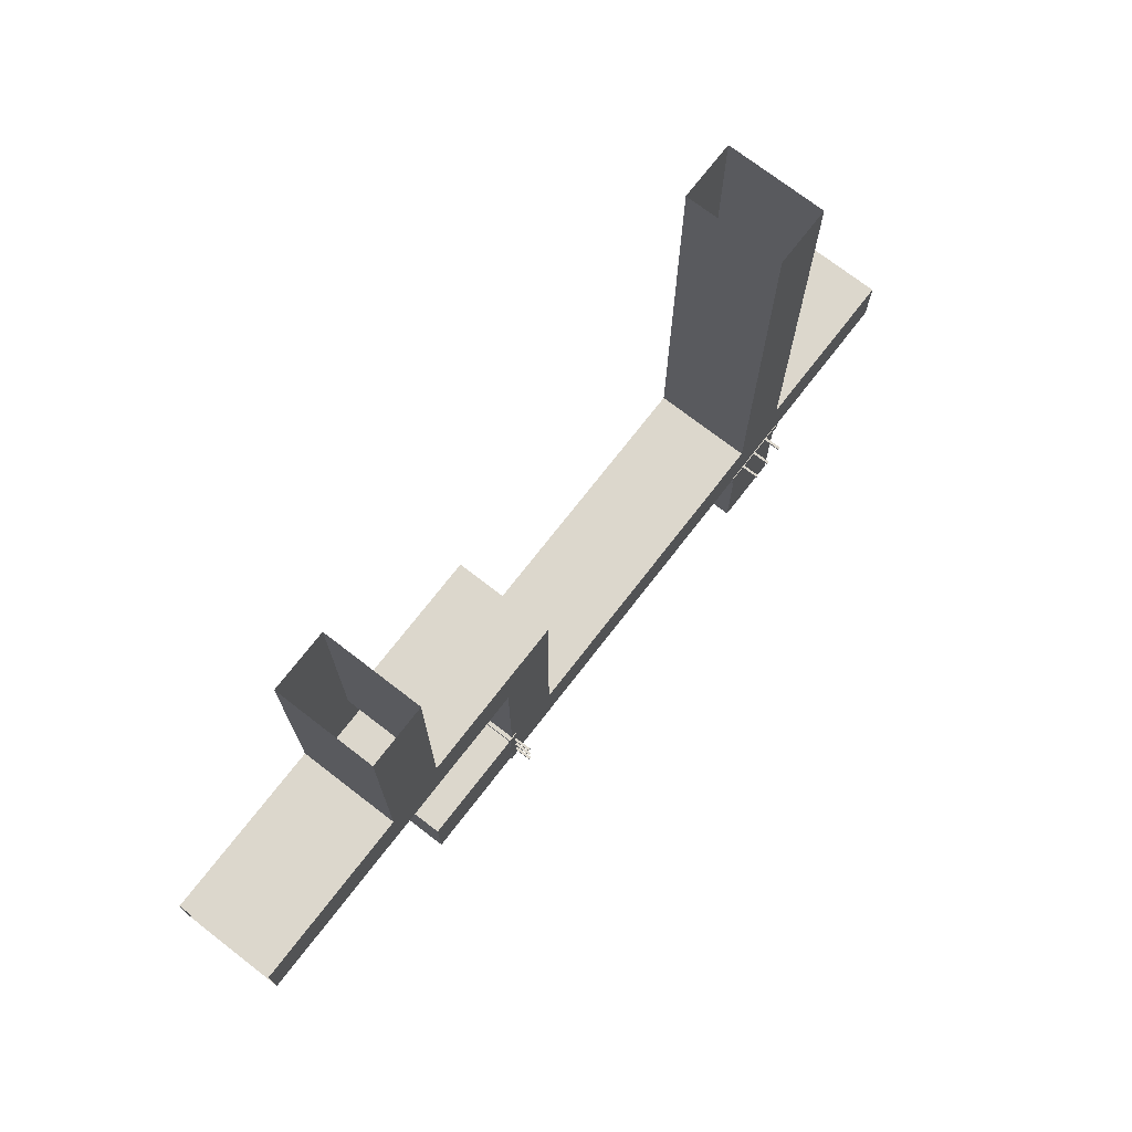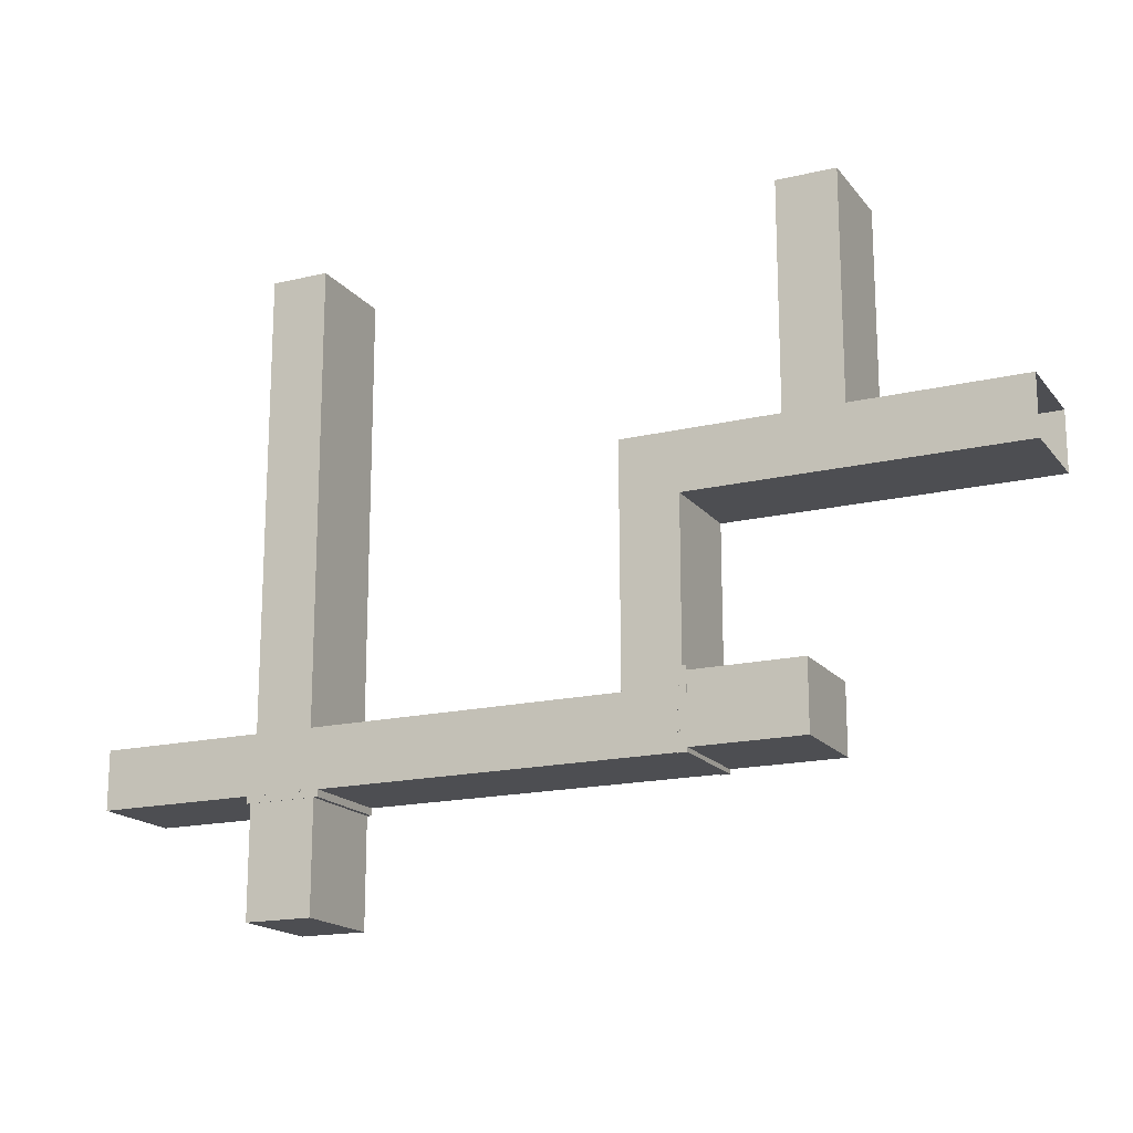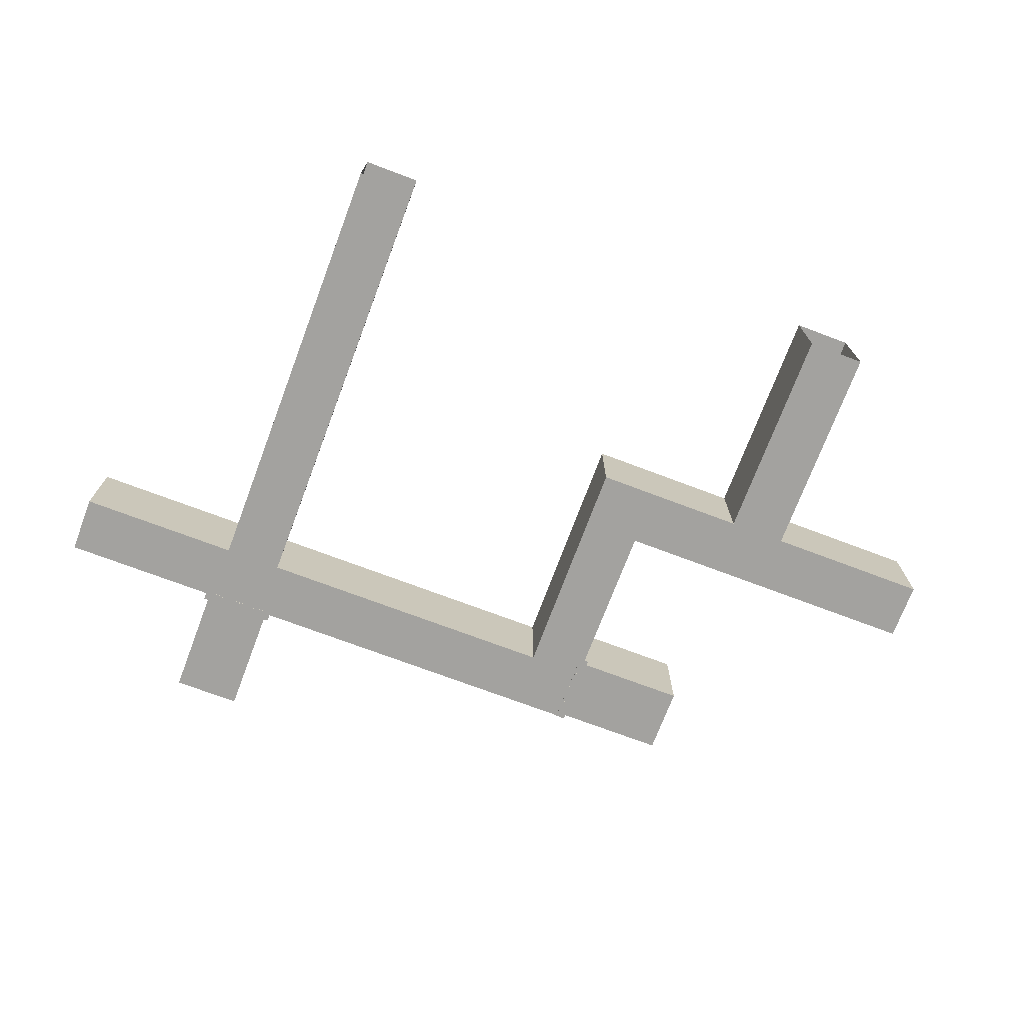
<metadata>
{"format":"obj","ext":"obj","renderer":"f3d","projection":"perspective","resolution":1024,"background":"white","views":[{"elev":72.9,"azim":-52.3,"up":"+Y"},{"elev":-17.2,"azim":-154.6,"up":"+Y"},{"elev":-72.4,"azim":159.3,"up":"+Z"}]}
</metadata>
<code>
g Pizza_Ventilation_Tube01
v -14.23 8.953 -1.25
v -14.23 -2.747 1.25
v -14.23 -2.747 -1.25
v -14.23 8.953 1.25
v -15.73 8.953 -1.25
v -14.23 -2.747 -1.25
v -15.73 -2.747 -1.25
v -14.23 8.953 -1.25
v -15.87 -4.247 -1.25
v -25.24 -4.247 -1.25
v -23.77 -2.747 -1.25
v -25.24 -2.322 -1.25
v -25.24 1.732 -1.25
v -23.74 3.232 -1.25
v -27.73 3.232 -1.25
v -33.48 1.732 -1.25
v -29.23 3.232 -1.25
v -27.73 8.953 -1.25
v -29.23 8.953 -1.25
v -33.48 3.232 -1.25
v -14.13 -4.247 -1.25
v -15.87 -7.247 -1.25
v -14.13 -7.247 -1.25
v -9.979 -2.747 -1.25
v -9.979 -4.247 -1.25
v -15.73 8.953 1.25
v -15.73 -2.747 -1.25
v -15.73 -2.747 1.25
v -15.73 8.953 -1.25
v -9.979 -4.247 -1.25
v -14.13 -4.247 1.25
v -14.13 -4.247 -1.25
v -9.979 -4.247 1.25
v -14.23 -2.747 1.25
v -9.979 -2.747 -1.25
v -14.23 -2.747 -1.25
v -9.979 -2.747 1.25
v -27.73 8.953 -1.25
v -27.73 3.232 1.25
v -27.73 3.232 -1.25
v -27.73 8.953 1.25
v -29.23 8.953 -1.25
v -29.23 3.232 1.25
v -29.23 8.953 1.25
v -29.23 3.232 -1.25
v -29.23 3.232 1.25
v -33.48 3.232 1.25
v -33.48 1.732 1.25
v -25.24 1.732 1.25
v -27.73 3.232 1.25
v -29.23 8.953 1.25
v -27.73 8.953 1.25
v -23.74 3.232 1.25
v -23.77 -2.747 1.25
v -25.24 -2.322 1.25
v -25.24 -4.247 1.25
v -15.87 -4.247 1.25
v -15.73 -2.747 1.25
v -14.23 -2.747 1.25
v -14.13 -4.247 1.25
v -9.979 -4.247 1.25
v -9.979 -2.747 1.25
v -15.73 8.953 1.25
v -14.23 8.953 1.25
v -14.13 -7.247 1.25
v -15.87 -7.247 1.25
v -29.23 3.232 -1.25
v -33.48 3.232 1.25
v -29.23 3.232 1.25
v -33.48 3.232 -1.25
v -27.73 3.232 -1.25
v -23.74 3.232 1.25
v -23.74 3.232 -1.25
v -27.73 3.232 1.25
v -23.74 3.232 -1.25
v -23.77 -2.747 1.25
v -23.77 -2.747 -1.25
v -23.74 3.232 1.25
v -15.73 -2.747 -1.25
v -23.77 -2.747 1.25
v -15.73 -2.747 1.25
v -23.77 -2.747 -1.25
v -33.48 1.732 -1.25
v -25.24 1.732 1.25
v -33.48 1.732 1.25
v -25.24 1.732 -1.25
v -25.24 -4.247 -1.25
v -15.87 -4.247 1.25
v -25.24 -4.247 1.25
v -15.87 -4.247 -1.25
v -25.24 1.732 -1.25
v -25.24 -2.322 1.25
v -25.24 1.732 1.25
v -25.24 -2.322 -1.25
v -25.16 -2.416 1.25
v -28.16 -4.151 1.25
v -25.16 -4.151 1.25
v -28.16 -2.416 1.25
v -25.16 -4.151 1.25
v -28.16 -4.151 -1.25
v -25.16 -4.151 -1.25
v -28.16 -4.151 1.25
v -25.16 -4.151 -1.25
v -28.16 -2.416 -1.25
v -25.16 -2.416 -1.25
v -28.16 -4.151 -1.25
v -25.16 -2.416 -1.25
v -28.16 -2.416 1.25
v -25.16 -2.416 1.25
v -28.16 -2.416 -1.25
v -14.13 -4.247 1.25
v -14.13 -7.247 -1.25
v -14.13 -4.247 -1.25
v -14.13 -7.247 1.25
v -15.87 -4.247 -1.25
v -15.87 -7.247 1.25
v -15.87 -4.247 1.25
v -15.87 -7.247 -1.25
v -25.34 -2.302 -1.258
v -25.09 -4.261 -1.258
v -25.09 -2.302 -1.258
v -25.34 -4.261 -1.258
v -25.34 -2.301 1.27
v -25.09 -4.261 1.27
v -25.34 -4.261 1.27
v -25.09 -2.301 1.27
v -25.34 -4.261 -1.258
v -25.09 -4.261 1.27
v -25.09 -4.261 -1.258
v -25.34 -4.261 1.27
v -25.09 -2.302 -1.258
v -25.34 -2.301 1.27
v -25.34 -2.302 -1.258
v -25.09 -2.301 1.27
v -25.34 -2.302 -1.258
v -25.34 -4.136 -0.8491
v -25.34 -4.261 -1.258
v -25.34 -2.426 -0.8491
v -25.34 -4.136 0.7009
v -25.34 -4.261 1.27
v -25.34 -2.426 0.7009
v -25.34 -2.301 1.27
v -25.09 -4.261 -1.258
v -25.09 -2.426 -0.8491
v -25.09 -2.302 -1.258
v -25.09 -4.136 -0.8491
v -25.09 -2.426 0.7009
v -25.09 -2.301 1.27
v -25.09 -4.136 0.7009
v -25.09 -4.261 1.27
v -25.34 -2.426 -0.8491
v -25.09 -4.136 -0.8491
v -25.34 -4.136 -0.8491
v -25.09 -2.426 -0.8491
v -25.34 -4.136 -0.8491
v -25.09 -4.136 0.7009
v -25.34 -4.136 0.7009
v -25.09 -4.136 -0.8491
v -25.34 -4.136 0.7009
v -25.09 -2.426 0.7009
v -25.34 -2.426 0.7009
v -25.09 -4.136 0.7009
v -25.34 -2.426 0.7009
v -25.09 -2.426 -0.8491
v -25.34 -2.426 -0.8491
v -25.09 -2.426 0.7009
v -25.17 -2.757 -1.294
v -25.11 -2.819 -1.294
v -25.11 -2.757 -1.294
v -25.17 -2.819 -1.294
v -25.17 -2.757 1.706
v -25.11 -2.819 1.706
v -25.17 -2.819 1.706
v -25.11 -2.757 1.706
v -25.17 -2.757 -1.294
v -25.17 -2.819 1.706
v -25.17 -2.819 -1.294
v -25.17 -2.757 1.706
v -25.17 -2.819 -1.294
v -25.11 -2.819 1.706
v -25.11 -2.819 -1.294
v -25.17 -2.819 1.706
v -25.11 -2.819 -1.294
v -25.11 -2.757 1.706
v -25.11 -2.757 -1.294
v -25.11 -2.819 1.706
v -25.11 -2.757 -1.294
v -25.17 -2.757 1.706
v -25.17 -2.757 -1.294
v -25.11 -2.757 1.706
v -25.17 -3.233 -1.294
v -25.11 -3.295 -1.294
v -25.11 -3.233 -1.294
v -25.17 -3.295 -1.294
v -25.17 -3.233 1.706
v -25.11 -3.295 1.706
v -25.17 -3.295 1.706
v -25.11 -3.233 1.706
v -25.17 -3.233 -1.294
v -25.17 -3.295 1.706
v -25.17 -3.295 -1.294
v -25.17 -3.233 1.706
v -25.17 -3.295 -1.294
v -25.11 -3.295 1.706
v -25.11 -3.295 -1.294
v -25.17 -3.295 1.706
v -25.11 -3.295 -1.294
v -25.11 -3.233 1.706
v -25.11 -3.233 -1.294
v -25.11 -3.295 1.706
v -25.11 -3.233 -1.294
v -25.17 -3.233 1.706
v -25.17 -3.233 -1.294
v -25.11 -3.233 1.706
v -25.17 -3.729 -1.294
v -25.11 -3.791 -1.294
v -25.11 -3.729 -1.294
v -25.17 -3.791 -1.294
v -25.17 -3.729 1.706
v -25.11 -3.791 1.706
v -25.17 -3.791 1.706
v -25.11 -3.729 1.706
v -25.17 -3.729 -1.294
v -25.17 -3.791 1.706
v -25.17 -3.791 -1.294
v -25.17 -3.729 1.706
v -25.17 -3.791 -1.294
v -25.11 -3.791 1.706
v -25.11 -3.791 -1.294
v -25.17 -3.791 1.706
v -25.11 -3.791 -1.294
v -25.11 -3.729 1.706
v -25.11 -3.729 -1.294
v -25.11 -3.791 1.706
v -25.11 -3.729 -1.294
v -25.17 -3.729 1.706
v -25.17 -3.729 -1.294
v -25.11 -3.729 1.706
v -25.2 -4.222 0.391
v -25.14 -4.222 0.453
v -25.14 -4.222 0.391
v -25.2 -4.222 0.453
v -25.2 -2.395 0.391
v -25.14 -2.395 0.453
v -25.2 -2.395 0.453
v -25.14 -2.395 0.391
v -25.2 -4.222 0.391
v -25.2 -2.395 0.453
v -25.2 -4.222 0.453
v -25.2 -2.395 0.391
v -25.2 -4.222 0.453
v -25.14 -2.395 0.453
v -25.14 -4.222 0.453
v -25.2 -2.395 0.453
v -25.14 -4.222 0.453
v -25.14 -2.395 0.391
v -25.14 -4.222 0.391
v -25.14 -2.395 0.453
v -25.14 -4.222 0.391
v -25.2 -2.395 0.391
v -25.2 -4.222 0.391
v -25.14 -2.395 0.391
v -25.2 -4.222 -0.1243
v -25.14 -4.222 -0.06232
v -25.14 -4.222 -0.1243
v -25.2 -4.222 -0.06232
v -25.2 -2.395 -0.1243
v -25.14 -2.395 -0.06232
v -25.2 -2.395 -0.06232
v -25.14 -2.395 -0.1243
v -25.2 -4.222 -0.1243
v -25.2 -2.395 -0.06232
v -25.2 -4.222 -0.06232
v -25.2 -2.395 -0.1243
v -25.2 -4.222 -0.06232
v -25.14 -2.395 -0.06232
v -25.14 -4.222 -0.06232
v -25.2 -2.395 -0.06232
v -25.14 -4.222 -0.06232
v -25.14 -2.395 -0.1243
v -25.14 -4.222 -0.1243
v -25.14 -2.395 -0.06232
v -25.14 -4.222 -0.1243
v -25.2 -2.395 -0.1243
v -25.2 -4.222 -0.1243
v -25.14 -2.395 -0.1243
v -25.2 -4.222 -0.6106
v -25.14 -4.222 -0.5486
v -25.14 -4.222 -0.6106
v -25.2 -4.222 -0.5486
v -25.2 -2.395 -0.6105
v -25.14 -2.395 -0.5485
v -25.2 -2.395 -0.5485
v -25.14 -2.395 -0.6105
v -25.2 -4.222 -0.6106
v -25.2 -2.395 -0.5485
v -25.2 -4.222 -0.5486
v -25.2 -2.395 -0.6105
v -25.2 -4.222 -0.5486
v -25.14 -2.395 -0.5485
v -25.14 -4.222 -0.5486
v -25.2 -2.395 -0.5485
v -25.14 -4.222 -0.5486
v -25.14 -2.395 -0.6105
v -25.14 -4.222 -0.6106
v -25.14 -2.395 -0.5485
v -25.14 -4.222 -0.6106
v -25.2 -2.395 -0.6105
v -25.2 -4.222 -0.6106
v -25.14 -2.395 -0.6105
v -15.98 -4.429 -1.258
v -14.02 -4.179 -1.258
v -15.98 -4.179 -1.258
v -14.02 -4.429 -1.258
v -15.98 -4.429 1.27
v -14.02 -4.179 1.27
v -14.02 -4.429 1.27
v -15.98 -4.179 1.27
v -14.02 -4.429 -1.258
v -14.02 -4.179 1.27
v -14.02 -4.179 -1.258
v -14.02 -4.429 1.27
v -15.98 -4.179 -1.258
v -15.98 -4.429 1.27
v -15.98 -4.429 -1.258
v -15.98 -4.179 1.27
v -15.98 -4.429 -1.258
v -14.15 -4.429 -0.8491
v -14.02 -4.429 -1.258
v -15.86 -4.429 -0.8491
v -14.15 -4.429 0.7009
v -14.02 -4.429 1.27
v -15.86 -4.429 0.7009
v -15.98 -4.429 1.27
v -14.02 -4.179 -1.258
v -15.86 -4.179 -0.8491
v -15.98 -4.179 -1.258
v -14.15 -4.179 -0.8491
v -15.86 -4.179 0.7009
v -15.98 -4.179 1.27
v -14.15 -4.179 0.7009
v -14.02 -4.179 1.27
v -15.86 -4.429 -0.8491
v -14.15 -4.179 -0.8491
v -14.15 -4.429 -0.8491
v -15.86 -4.179 -0.8491
v -14.15 -4.429 -0.8491
v -14.15 -4.179 0.7009
v -14.15 -4.429 0.7009
v -14.15 -4.179 -0.8491
v -14.15 -4.429 0.7009
v -15.86 -4.179 0.7009
v -15.86 -4.429 0.7009
v -14.15 -4.179 0.7009
v -15.86 -4.429 0.7009
v -15.86 -4.179 -0.8491
v -15.86 -4.429 -0.8491
v -15.86 -4.179 0.7009
v -15.53 -4.262 -1.294
v -15.46 -4.2 -1.294
v -15.53 -4.2 -1.294
v -15.46 -4.262 -1.294
v -15.53 -4.262 1.706
v -15.46 -4.2 1.706
v -15.46 -4.262 1.706
v -15.53 -4.2 1.706
v -15.53 -4.262 -1.294
v -15.46 -4.262 1.706
v -15.46 -4.262 -1.294
v -15.53 -4.262 1.706
v -15.46 -4.262 -1.294
v -15.46 -4.2 1.706
v -15.46 -4.2 -1.294
v -15.46 -4.262 1.706
v -15.46 -4.2 -1.294
v -15.53 -4.2 1.706
v -15.53 -4.2 -1.294
v -15.46 -4.2 1.706
v -15.53 -4.2 -1.294
v -15.53 -4.262 1.706
v -15.53 -4.262 -1.294
v -15.53 -4.2 1.706
v -15.05 -4.262 -1.294
v -14.99 -4.2 -1.294
v -15.05 -4.2 -1.294
v -14.99 -4.262 -1.294
v -15.05 -4.262 1.706
v -14.99 -4.2 1.706
v -14.99 -4.262 1.706
v -15.05 -4.2 1.706
v -15.05 -4.262 -1.294
v -14.99 -4.262 1.706
v -14.99 -4.262 -1.294
v -15.05 -4.262 1.706
v -14.99 -4.262 -1.294
v -14.99 -4.2 1.706
v -14.99 -4.2 -1.294
v -14.99 -4.262 1.706
v -14.99 -4.2 -1.294
v -15.05 -4.2 1.706
v -15.05 -4.2 -1.294
v -14.99 -4.2 1.706
v -15.05 -4.2 -1.294
v -15.05 -4.262 1.706
v -15.05 -4.262 -1.294
v -15.05 -4.2 1.706
v -14.55 -4.262 -1.294
v -14.49 -4.2 -1.294
v -14.55 -4.2 -1.294
v -14.49 -4.262 -1.294
v -14.55 -4.262 1.706
v -14.49 -4.2 1.706
v -14.49 -4.262 1.706
v -14.55 -4.2 1.706
v -14.55 -4.262 -1.294
v -14.49 -4.262 1.706
v -14.49 -4.262 -1.294
v -14.55 -4.262 1.706
v -14.49 -4.262 -1.294
v -14.49 -4.2 1.706
v -14.49 -4.2 -1.294
v -14.49 -4.262 1.706
v -14.49 -4.2 -1.294
v -14.55 -4.2 1.706
v -14.55 -4.2 -1.294
v -14.49 -4.2 1.706
v -14.55 -4.2 -1.294
v -14.55 -4.262 1.706
v -14.55 -4.262 -1.294
v -14.55 -4.2 1.706
v -14.06 -4.29 0.391
v -14.06 -4.228 0.453
v -14.06 -4.228 0.391
v -14.06 -4.29 0.453
v -15.89 -4.29 0.391
v -15.89 -4.228 0.453
v -15.89 -4.29 0.453
v -15.89 -4.228 0.391
v -14.06 -4.29 0.391
v -15.89 -4.29 0.453
v -14.06 -4.29 0.453
v -15.89 -4.29 0.391
v -14.06 -4.29 0.453
v -15.89 -4.228 0.453
v -14.06 -4.228 0.453
v -15.89 -4.29 0.453
v -14.06 -4.228 0.453
v -15.89 -4.228 0.391
v -14.06 -4.228 0.391
v -15.89 -4.228 0.453
v -14.06 -4.228 0.391
v -15.89 -4.29 0.391
v -14.06 -4.29 0.391
v -15.89 -4.228 0.391
v -14.06 -4.29 -0.1243
v -14.06 -4.228 -0.06232
v -14.06 -4.228 -0.1243
v -14.06 -4.29 -0.06232
v -15.89 -4.29 -0.1243
v -15.89 -4.228 -0.06232
v -15.89 -4.29 -0.06232
v -15.89 -4.228 -0.1243
v -14.06 -4.29 -0.1243
v -15.89 -4.29 -0.06232
v -14.06 -4.29 -0.06232
v -15.89 -4.29 -0.1243
v -14.06 -4.29 -0.06232
v -15.89 -4.228 -0.06232
v -14.06 -4.228 -0.06232
v -15.89 -4.29 -0.06232
v -14.06 -4.228 -0.06232
v -15.89 -4.228 -0.1243
v -14.06 -4.228 -0.1243
v -15.89 -4.228 -0.06232
v -14.06 -4.228 -0.1243
v -15.89 -4.29 -0.1243
v -14.06 -4.29 -0.1243
v -15.89 -4.228 -0.1243
v -14.06 -4.29 -0.6106
v -14.06 -4.228 -0.5486
v -14.06 -4.228 -0.6106
v -14.06 -4.29 -0.5486
v -15.89 -4.29 -0.6106
v -15.89 -4.228 -0.5486
v -15.89 -4.29 -0.5486
v -15.89 -4.228 -0.6106
v -14.06 -4.29 -0.6106
v -15.89 -4.29 -0.5486
v -14.06 -4.29 -0.5486
v -15.89 -4.29 -0.6106
v -14.06 -4.29 -0.5486
v -15.89 -4.228 -0.5486
v -14.06 -4.228 -0.5486
v -15.89 -4.29 -0.5486
v -14.06 -4.228 -0.5486
v -15.89 -4.228 -0.6106
v -14.06 -4.228 -0.6106
v -15.89 -4.228 -0.5486
v -14.06 -4.228 -0.6106
v -15.89 -4.29 -0.6106
v -14.06 -4.29 -0.6106
v -15.89 -4.228 -0.6106
v -28.16 -2.416 -1.25
v -28.16 -4.151 1.25
v -28.16 -2.416 1.25
v -28.16 -4.151 -1.25
v -15.87 -7.247 -1.25
v -14.13 -7.247 1.25
v -15.87 -7.247 1.25
v -14.13 -7.247 -1.25
g Pizza_Ventilation_Tube01_0
f 3 2 1
f 4 1 2
f 7 6 5
f 8 5 6
f 7 9 6
f 9 7 10
f 11 10 7
f 10 11 12
f 12 11 13
f 14 13 11
f 14 15 13
f 16 13 15
f 16 15 17
f 15 18 17
f 19 17 18
f 20 16 17
f 21 6 9
f 9 22 21
f 23 21 22
f 25 24 21
f 6 21 24
f 28 27 26
f 29 26 27
f 32 31 30
f 33 30 31
f 36 35 34
f 37 34 35
f 40 39 38
f 41 38 39
f 44 43 42
f 45 42 43
f 48 47 46
f 48 46 49
f 46 50 49
f 46 51 50
f 52 50 51
f 50 53 49
f 53 54 49
f 55 49 54
f 54 56 55
f 56 54 57
f 58 57 54
f 58 59 57
f 60 57 59
f 61 60 59
f 59 62 61
f 58 63 59
f 64 59 63
f 60 65 57
f 66 57 65
f 69 68 67
f 70 67 68
f 73 72 71
f 74 71 72
f 77 76 75
f 78 75 76
f 81 80 79
f 82 79 80
f 85 84 83
f 86 83 84
f 89 88 87
f 90 87 88
f 93 92 91
f 94 91 92
f 97 96 95
f 98 95 96
f 101 100 99
f 102 99 100
f 105 104 103
f 106 103 104
f 109 108 107
f 110 107 108
f 113 112 111
f 114 111 112
f 117 116 115
f 118 115 116
g Pizza_Ventilation_Tube01_1
f 121 120 119
f 122 119 120
f 125 124 123
f 126 123 124
f 129 128 127
f 130 127 128
f 133 132 131
f 134 131 132
f 137 136 135
f 138 135 136
f 136 137 139
f 140 139 137
f 139 140 141
f 142 141 140
f 135 138 142
f 141 142 138
f 145 144 143
f 146 143 144
f 144 145 147
f 148 147 145
f 147 148 149
f 150 149 148
f 143 146 150
f 149 150 146
f 153 152 151
f 154 151 152
f 157 156 155
f 158 155 156
f 161 160 159
f 162 159 160
f 165 164 163
f 166 163 164
f 169 168 167
f 170 167 168
f 173 172 171
f 174 171 172
f 177 176 175
f 178 175 176
f 181 180 179
f 182 179 180
f 185 184 183
f 186 183 184
f 189 188 187
f 190 187 188
f 193 192 191
f 194 191 192
f 197 196 195
f 198 195 196
f 201 200 199
f 202 199 200
f 205 204 203
f 206 203 204
f 209 208 207
f 210 207 208
f 213 212 211
f 214 211 212
f 217 216 215
f 218 215 216
f 221 220 219
f 222 219 220
f 225 224 223
f 226 223 224
f 229 228 227
f 230 227 228
f 233 232 231
f 234 231 232
f 237 236 235
f 238 235 236
f 241 240 239
f 242 239 240
f 245 244 243
f 246 243 244
f 249 248 247
f 250 247 248
f 253 252 251
f 254 251 252
f 257 256 255
f 258 255 256
f 261 260 259
f 262 259 260
f 265 264 263
f 266 263 264
f 269 268 267
f 270 267 268
f 273 272 271
f 274 271 272
f 277 276 275
f 278 275 276
f 281 280 279
f 282 279 280
f 285 284 283
f 286 283 284
f 289 288 287
f 290 287 288
f 293 292 291
f 294 291 292
f 297 296 295
f 298 295 296
f 301 300 299
f 302 299 300
f 305 304 303
f 306 303 304
f 309 308 307
f 310 307 308
f 313 312 311
f 314 311 312
f 317 316 315
f 318 315 316
f 321 320 319
f 322 319 320
f 325 324 323
f 326 323 324
f 329 328 327
f 330 327 328
f 328 329 331
f 332 331 329
f 331 332 333
f 334 333 332
f 327 330 334
f 333 334 330
f 337 336 335
f 338 335 336
f 336 337 339
f 340 339 337
f 339 340 341
f 342 341 340
f 335 338 342
f 341 342 338
f 345 344 343
f 346 343 344
f 349 348 347
f 350 347 348
f 353 352 351
f 354 351 352
f 357 356 355
f 358 355 356
f 361 360 359
f 362 359 360
f 365 364 363
f 366 363 364
f 369 368 367
f 370 367 368
f 373 372 371
f 374 371 372
f 377 376 375
f 378 375 376
f 381 380 379
f 382 379 380
f 385 384 383
f 386 383 384
f 389 388 387
f 390 387 388
f 393 392 391
f 394 391 392
f 397 396 395
f 398 395 396
f 401 400 399
f 402 399 400
f 405 404 403
f 406 403 404
f 409 408 407
f 410 407 408
f 413 412 411
f 414 411 412
f 417 416 415
f 418 415 416
f 421 420 419
f 422 419 420
f 425 424 423
f 426 423 424
f 429 428 427
f 430 427 428
f 433 432 431
f 434 431 432
f 437 436 435
f 438 435 436
f 441 440 439
f 442 439 440
f 445 444 443
f 446 443 444
f 449 448 447
f 450 447 448
f 453 452 451
f 454 451 452
f 457 456 455
f 458 455 456
f 461 460 459
f 462 459 460
f 465 464 463
f 466 463 464
f 469 468 467
f 470 467 468
f 473 472 471
f 474 471 472
f 477 476 475
f 478 475 476
f 481 480 479
f 482 479 480
f 485 484 483
f 486 483 484
f 489 488 487
f 490 487 488
f 493 492 491
f 494 491 492
f 497 496 495
f 498 495 496
f 501 500 499
f 502 499 500
g Pizza_Ventilation_Tube01_2
f 505 504 503
f 506 503 504
f 509 508 507
f 510 507 508

</code>
